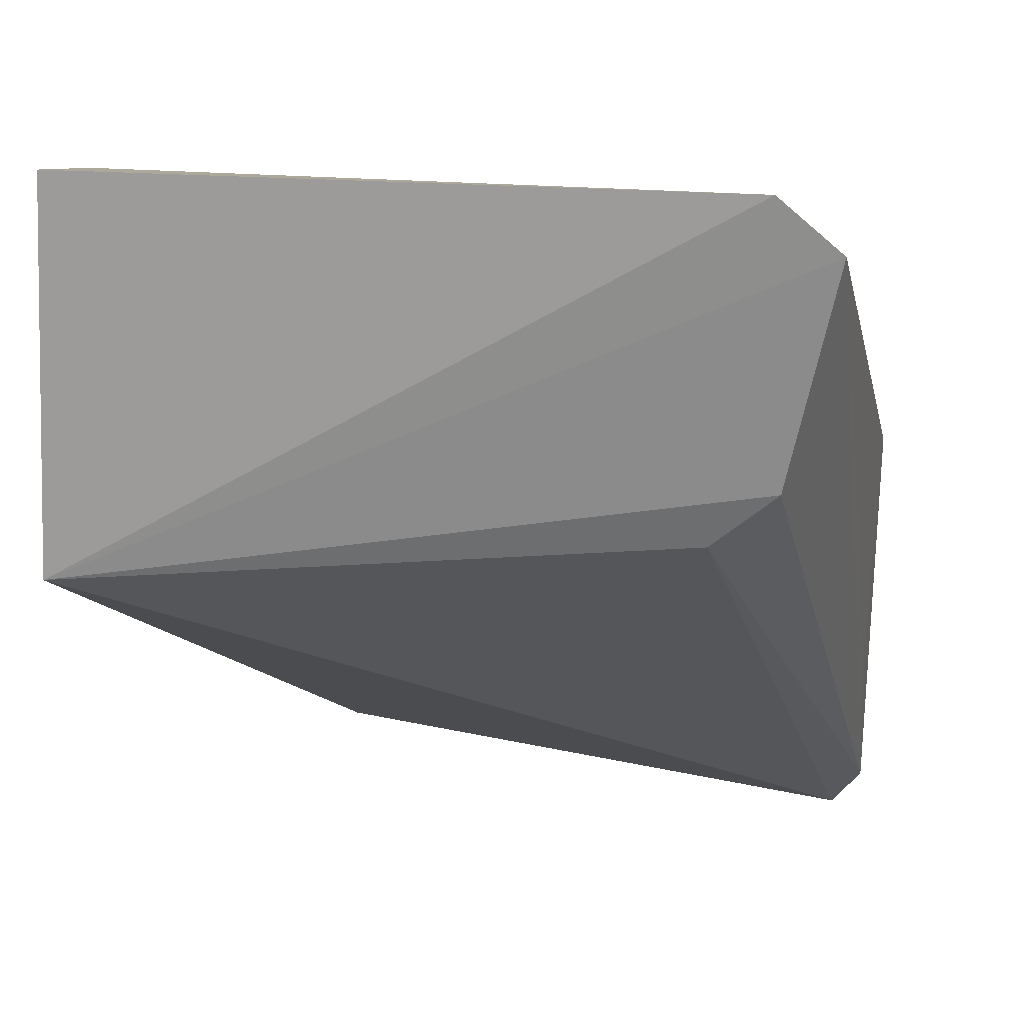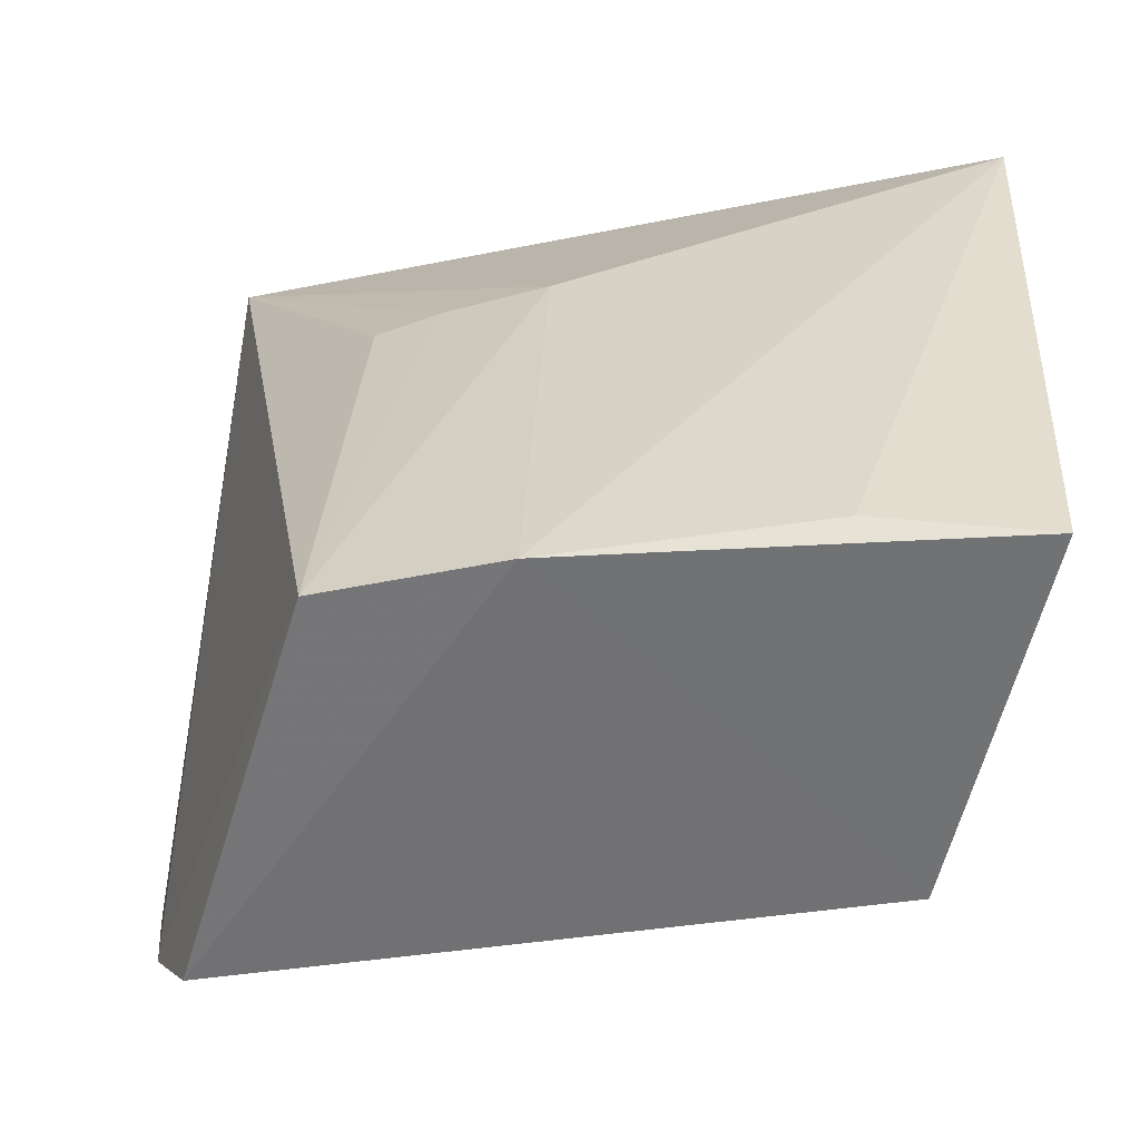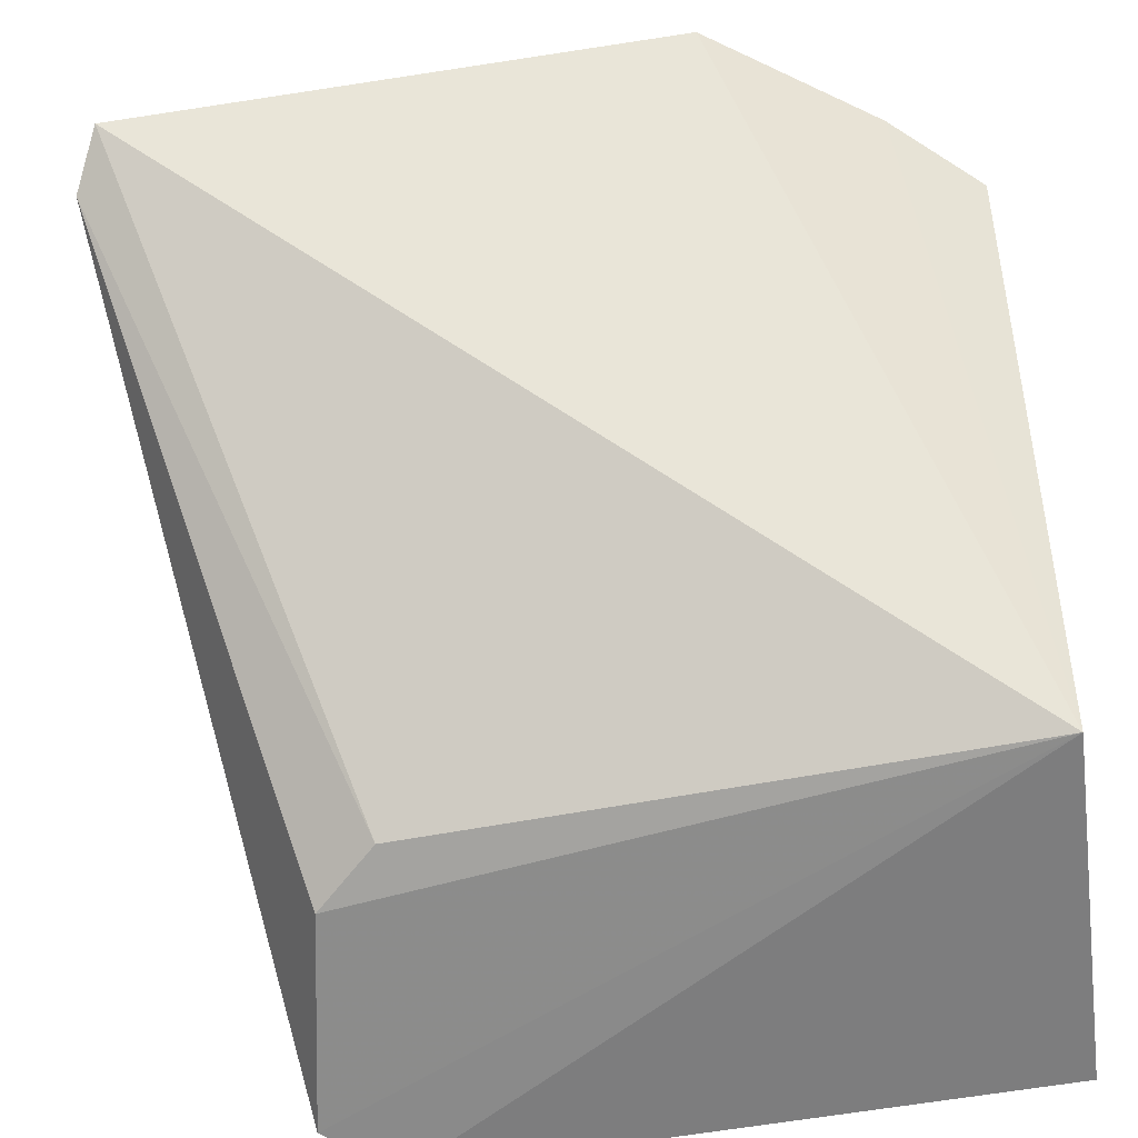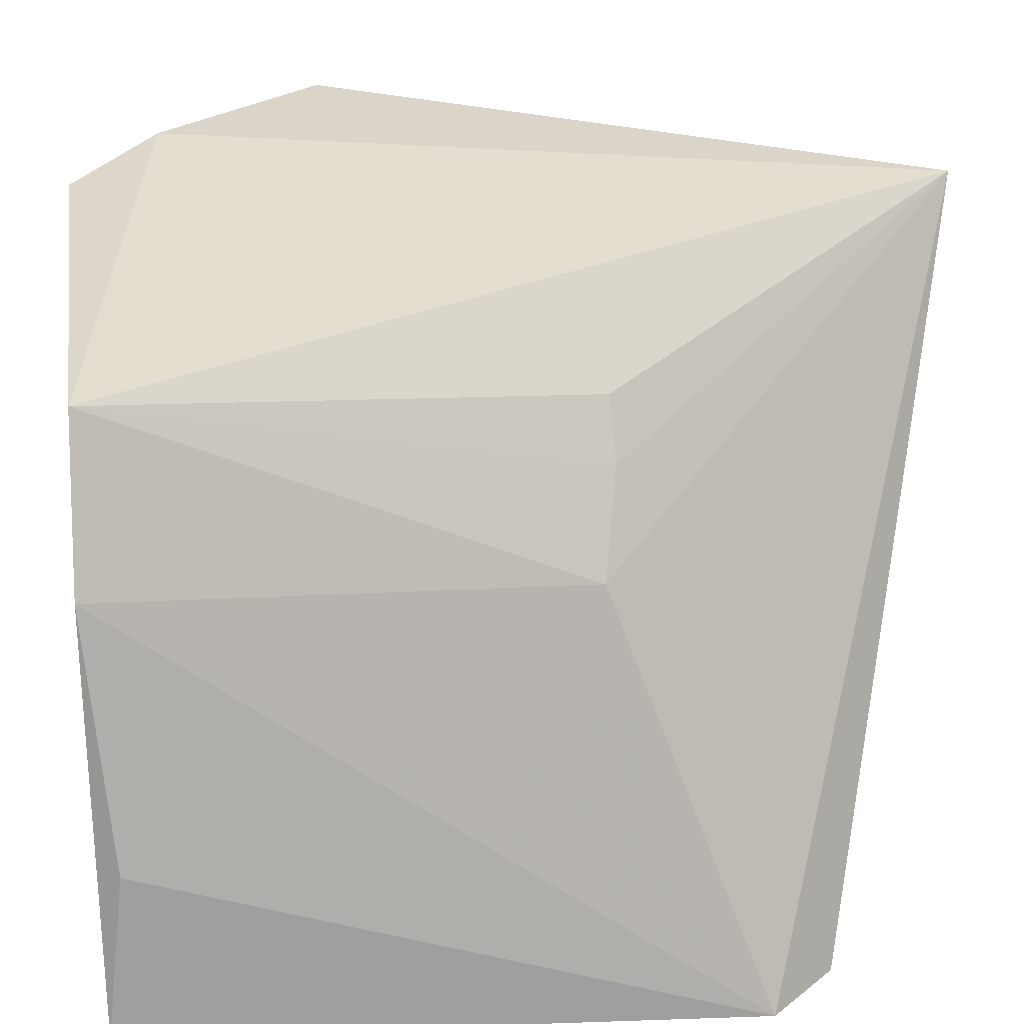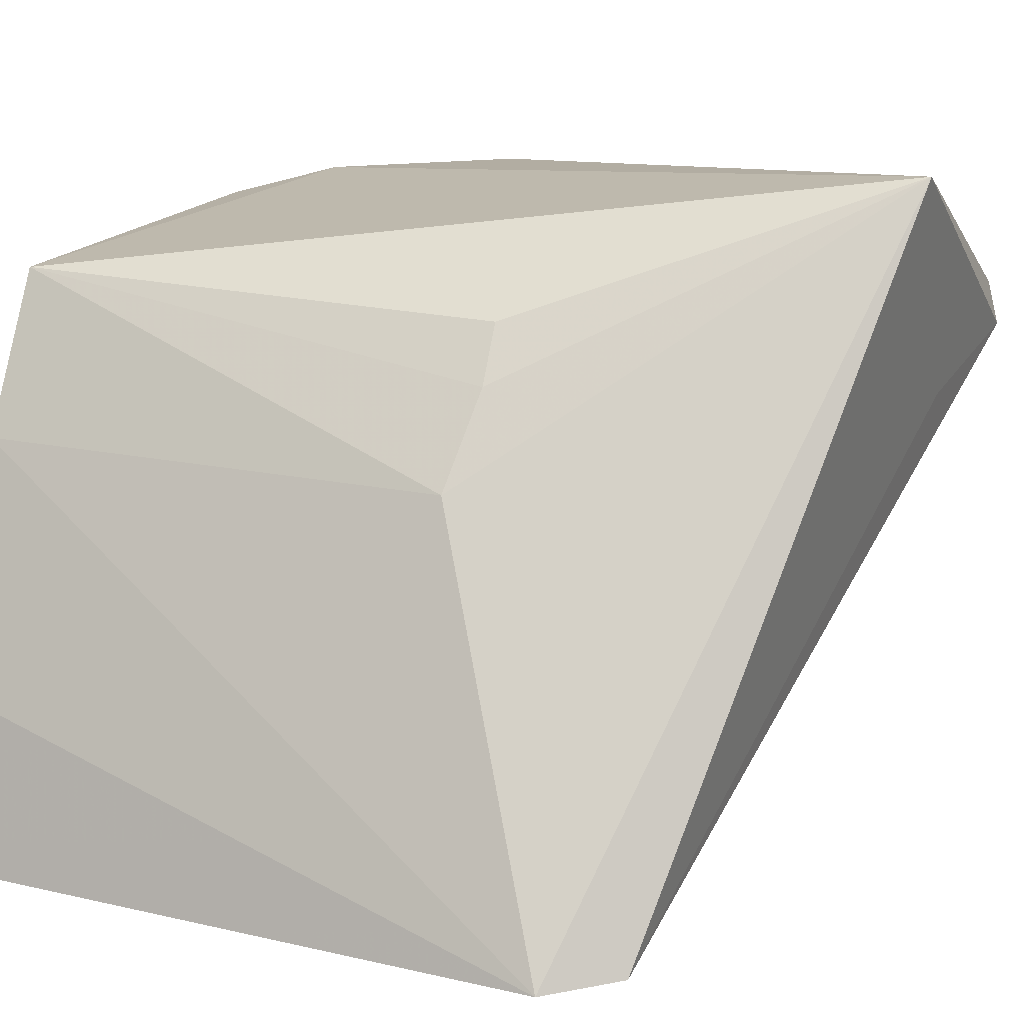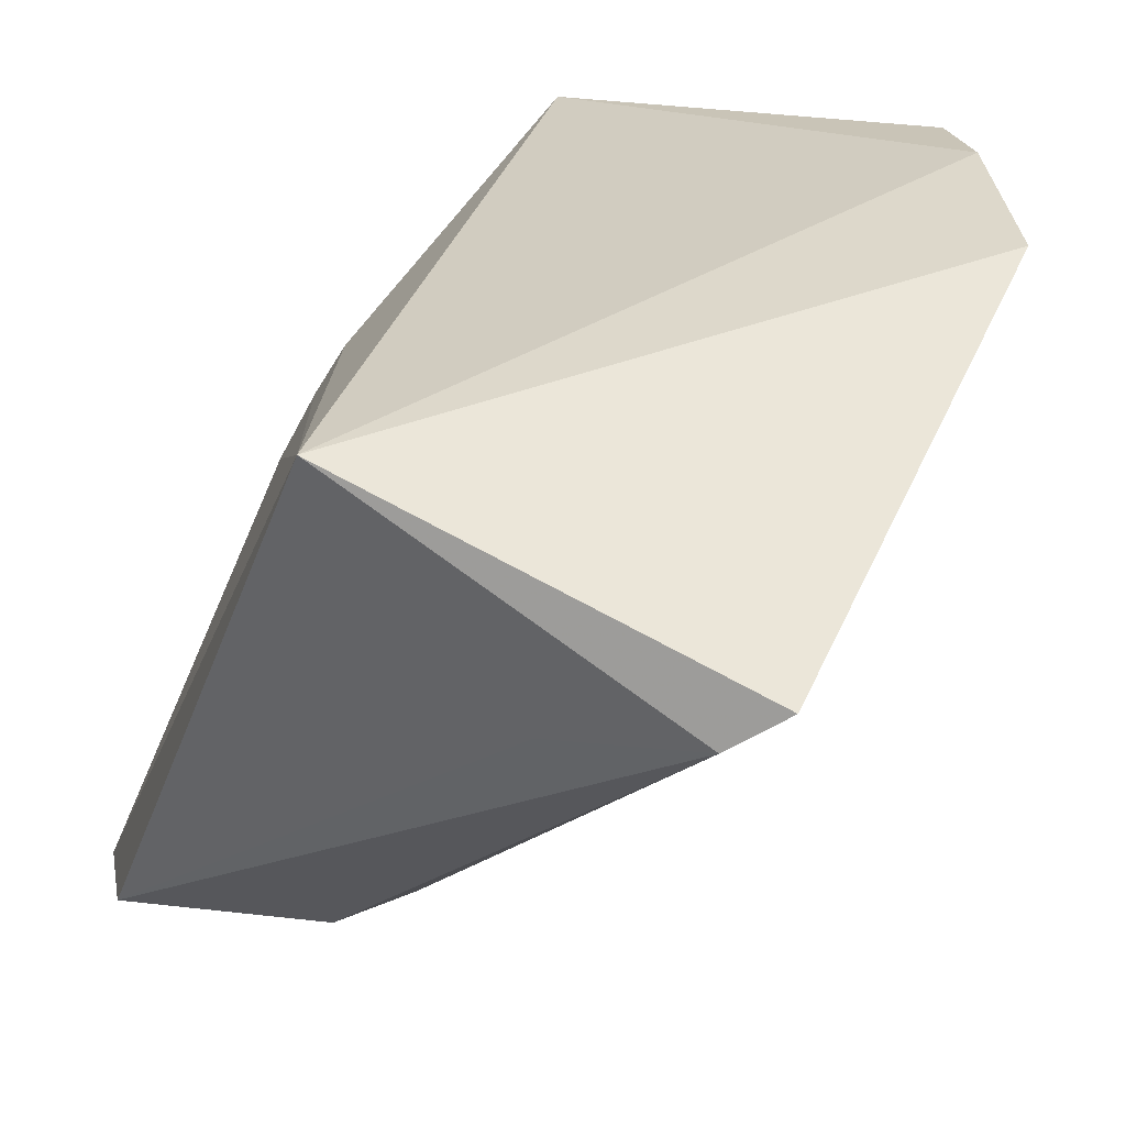
<metadata>
{"format":"obj","ext":"obj","renderer":"f3d","projection":"perspective","resolution":1024,"background":"white","views":[{"elev":-72.8,"azim":-92.4,"up":"+Y"},{"elev":-55.1,"azim":-99.7,"up":"+Z"},{"elev":-55.8,"azim":97.5,"up":"+Y"},{"elev":28.0,"azim":-96.8,"up":"+Y"},{"elev":10.4,"azim":-65.2,"up":"+Y"},{"elev":33.6,"azim":27.9,"up":"+Y"}]}
</metadata>
<code>
v 0.001671 0.08473 0.08936
v 0.003896 0.08641 0.08834
v -0.01327 0.09214 0.09025
v -0.02325 0.08797 0.0535
v -0.01384 0.06389 0.05331
v 0.002318 0.09173 0.06441
v -0.01609 0.06446 0.07927
v -0.002465 0.09138 0.05708
v -0.0283 0.06227 0.08349
v -0.005392 0.09021 0.05316
v -0.01855 0.06376 0.08191
v -0.005487 0.08231 0.08862
v -0.0251 0.07983 0.07406
v -0.03017 0.06306 0.05341
v -0.03057 0.06191 0.08064
v -0.02132 0.08638 0.07465
v -0.02617 0.08096 0.05328
v -0.02275 0.08391 0.07476
v -0.02908 0.07011 0.05429
f 1 2 3
f 6 3 2
f 6 2 5
f 7 5 2
f 7 2 1
f 8 4 3
f 8 3 6
f 8 6 5
f 10 8 5
f 10 4 8
f 11 7 1
f 11 1 9
f 11 9 5
f 11 5 7
f 12 9 1
f 12 1 3
f 12 3 9
f 15 9 3
f 15 3 13
f 15 14 5
f 15 5 9
f 16 3 4
f 17 10 5
f 17 5 14
f 17 4 10
f 17 15 13
f 17 13 4
f 18 13 3
f 18 3 16
f 18 16 4
f 18 4 13
f 19 17 14
f 19 14 15
f 19 15 17

</code>
